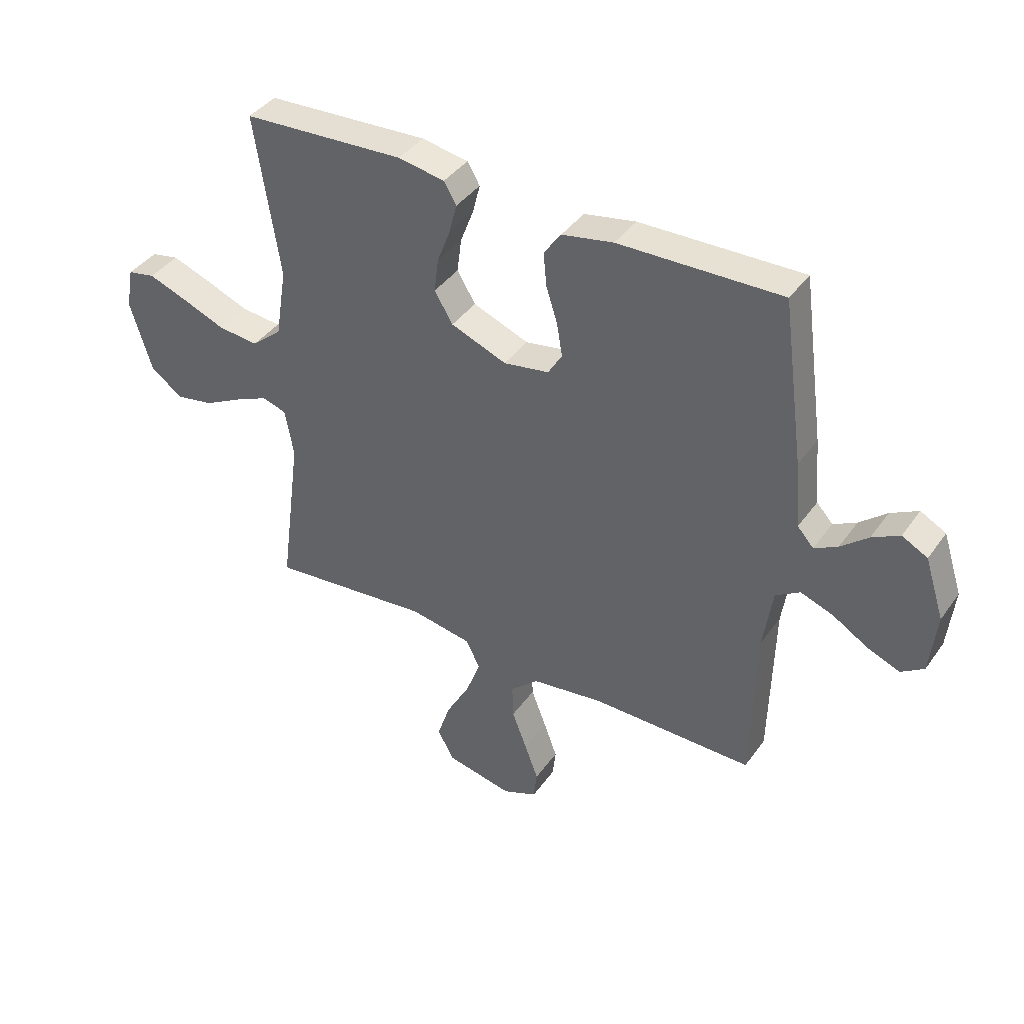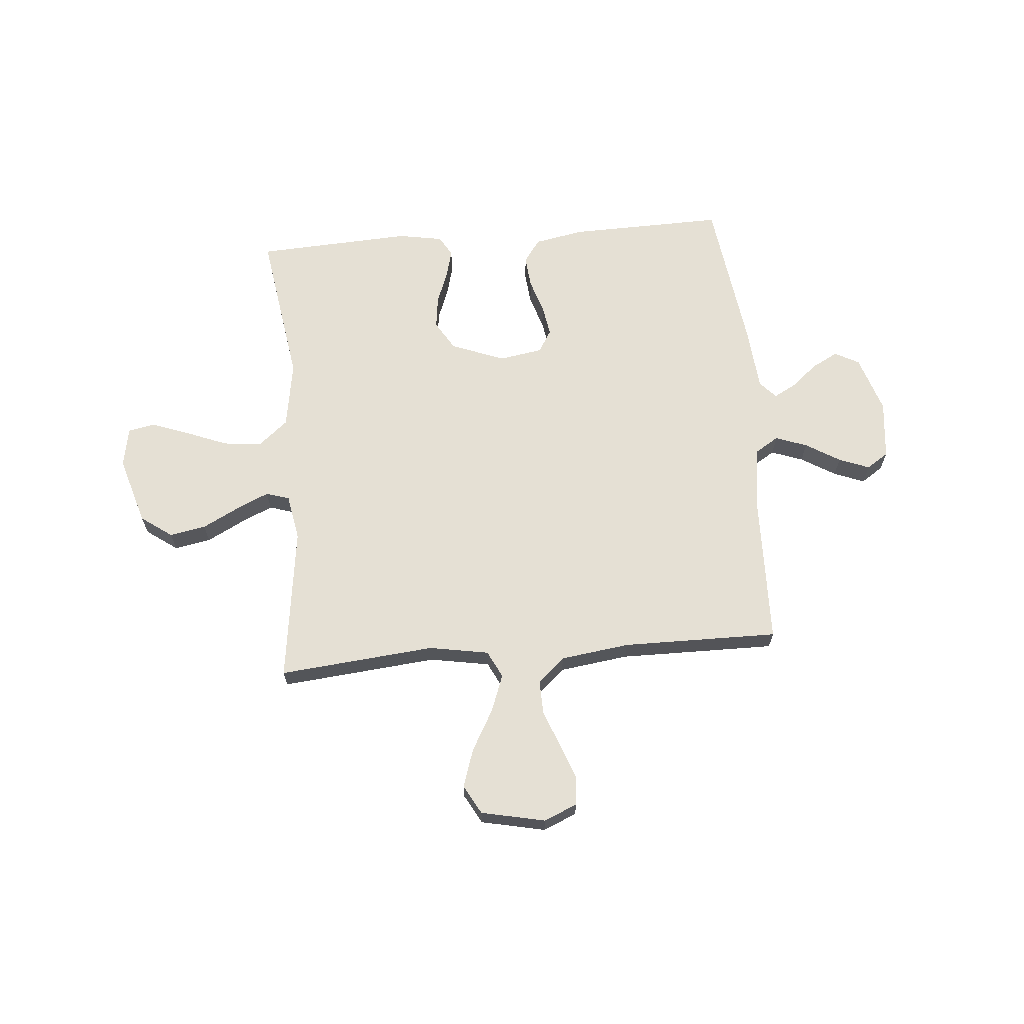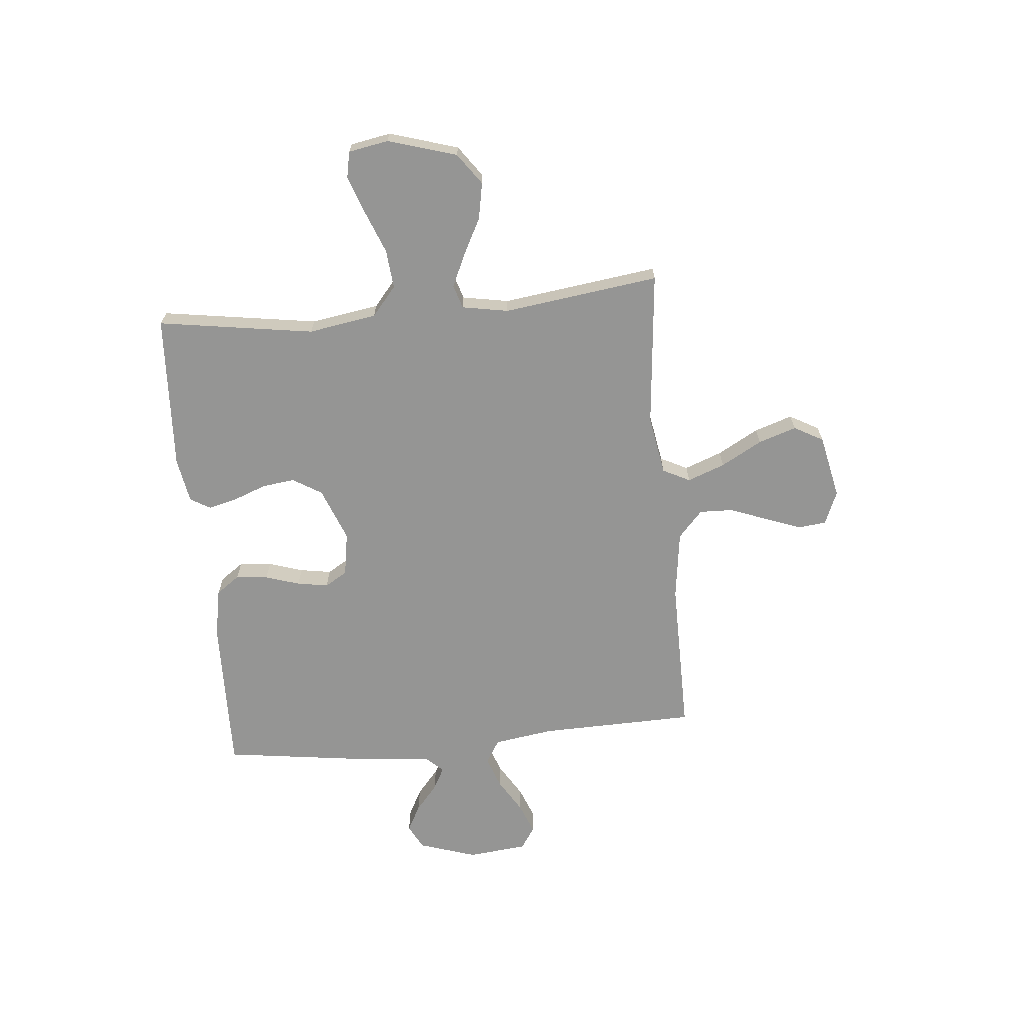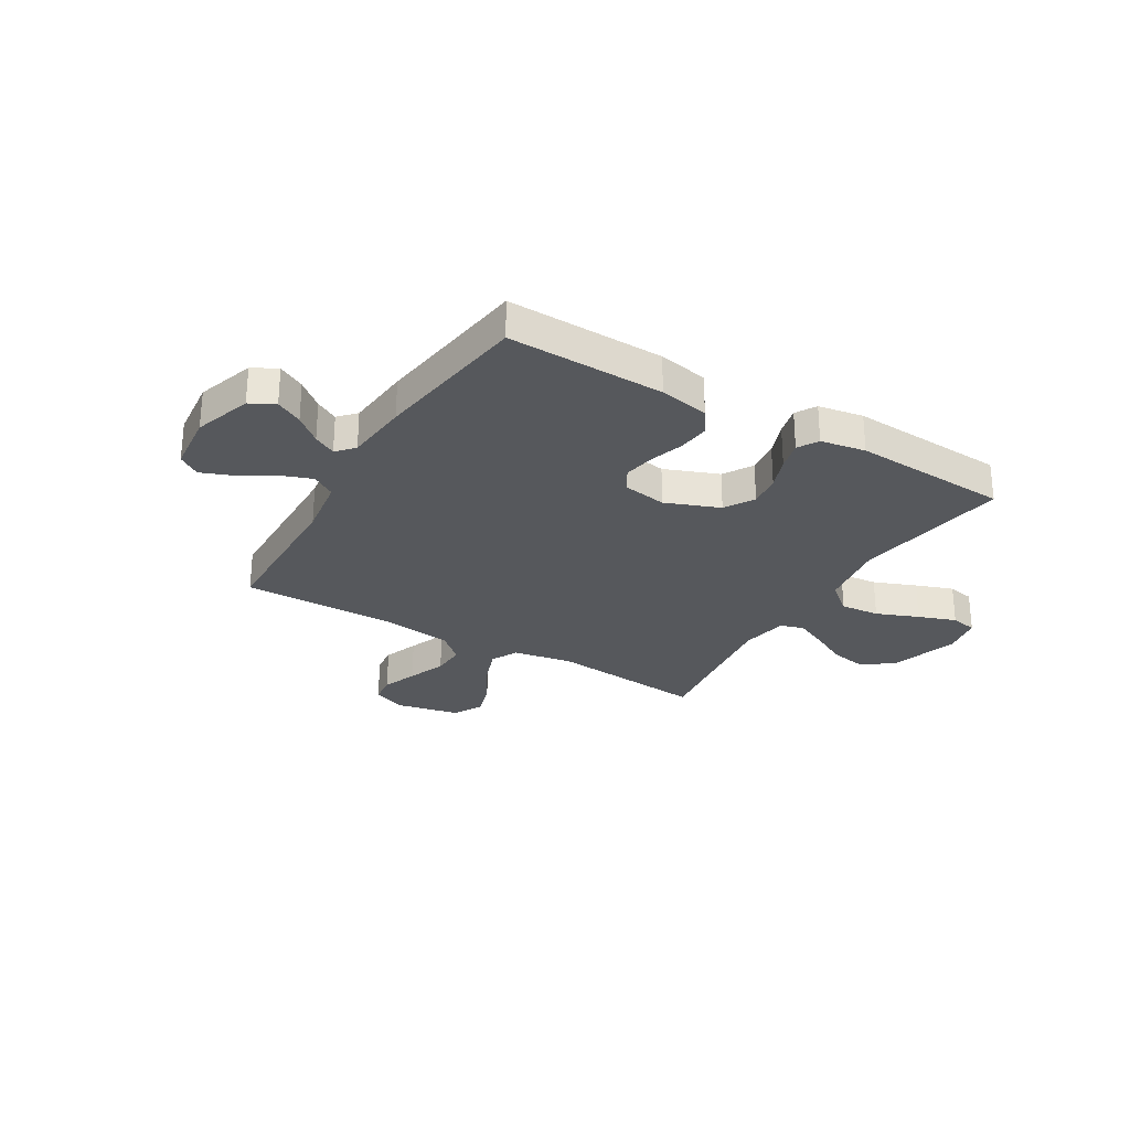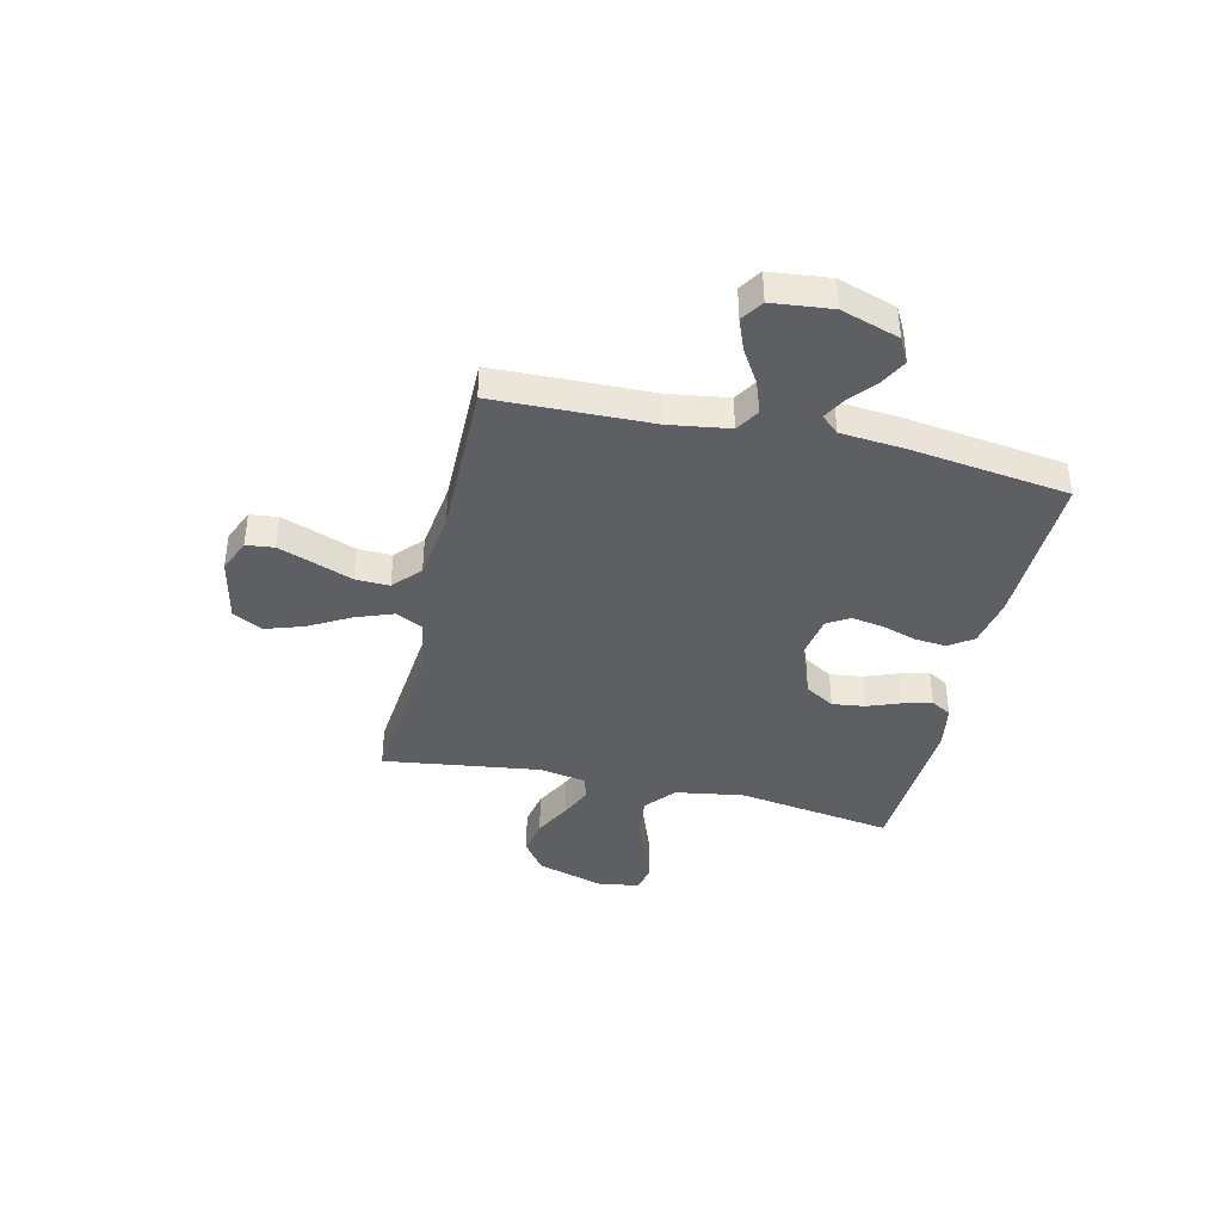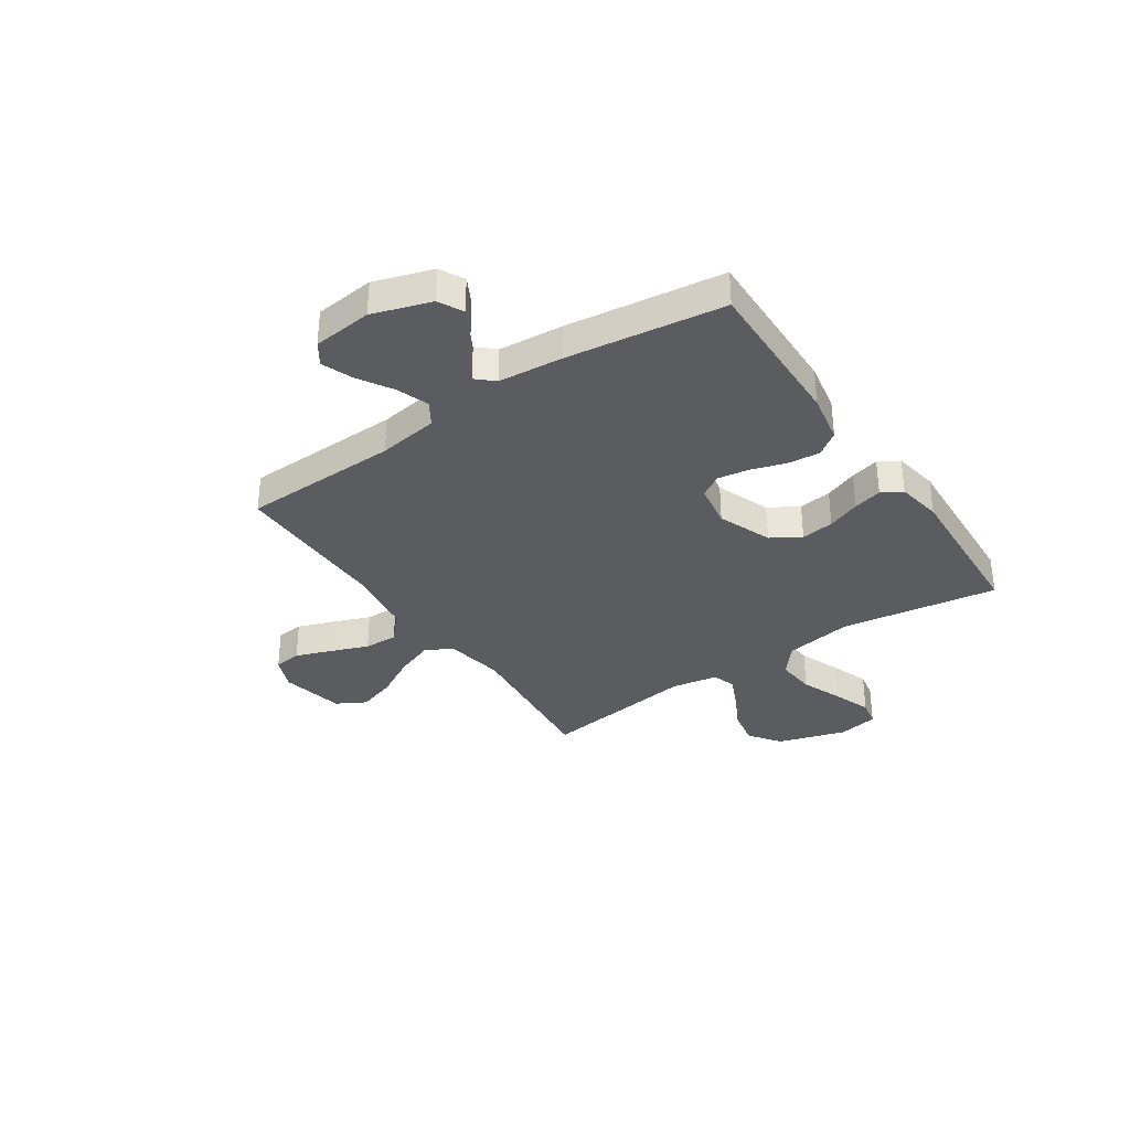
<metadata>
{"format":"obj","ext":"obj","renderer":"f3d","projection":"perspective","resolution":1024,"background":"white","views":[{"elev":40.0,"azim":-148.1,"up":"+Z"},{"elev":65.8,"azim":175.2,"up":"+Y"},{"elev":-67.4,"azim":95.4,"up":"+Y"},{"elev":-27.8,"azim":-30.9,"up":"+Y"},{"elev":-39.7,"azim":-103.0,"up":"+Y"},{"elev":-34.3,"azim":-55.9,"up":"+Y"}]}
</metadata>
<code>
v 0.5 0.07 0.5
v 0.454 0.07 0.2
v 0.475 0.07 0.069
v 0.531 0.07 0.022
v 0.606 0.07 0.029
v 0.687 0.07 0.061
v 0.759 0.07 0.087
v 0.81 0.07 0.077
v 0.824 0.07 0
v 0.784 0.07 -0.132
v 0.724 0.07 -0.175
v 0.654 0.07 -0.162
v 0.583 0.07 -0.125
v 0.521 0.07 -0.097
v 0.476 0.07 -0.111
v 0.46 0.07 -0.2
v 0.5 0.07 -0.5
v 0.2 0.07 -0.471
v 0.085 0.07 -0.491
v 0.059 0.07 -0.543
v 0.086 0.07 -0.615
v 0.13 0.07 -0.694
v 0.154 0.07 -0.767
v 0.123 0.07 -0.823
v 0 0.07 -0.849
v -0.064 0.07 -0.822
v -0.07 0.07 -0.769
v -0.045 0.07 -0.701
v -0.017 0.07 -0.628
v -0.015 0.07 -0.563
v -0.067 0.07 -0.516
v -0.2 0.07 -0.498
v -0.5 0.07 -0.5
v -0.507 0.07 -0.2
v -0.524 0.07 -0.085
v -0.569 0.07 -0.057
v -0.63 0.07 -0.079
v -0.696 0.07 -0.119
v -0.755 0.07 -0.142
v -0.797 0.07 -0.114
v -0.809 0.07 0
v -0.773 0.07 0.111
v -0.726 0.07 0.136
v -0.675 0.07 0.109
v -0.625 0.07 0.067
v -0.582 0.07 0.044
v -0.552 0.07 0.077
v -0.541 0.07 0.2
v -0.5 0.07 0.5
v -0.2 0.07 0.493
v -0.105 0.07 0.475
v -0.073 0.07 0.43
v -0.079 0.07 0.368
v -0.1 0.07 0.302
v -0.11 0.07 0.242
v -0.084 0.07 0.199
v 0 0.07 0.185
v 0.103 0.07 0.225
v 0.137 0.07 0.281
v 0.129 0.07 0.344
v 0.105 0.07 0.407
v 0.091 0.07 0.462
v 0.114 0.07 0.501
v 0.2 0.07 0.516
v 0.5 0 0.5
v 0.454 0 0.2
v 0.475 0 0.069
v 0.531 0 0.022
v 0.606 0 0.029
v 0.687 0 0.061
v 0.759 0 0.087
v 0.81 0 0.077
v 0.824 0 0
v 0.784 0 -0.132
v 0.724 0 -0.175
v 0.654 0 -0.162
v 0.583 0 -0.125
v 0.521 0 -0.097
v 0.476 0 -0.111
v 0.46 0 -0.2
v 0.5 0 -0.5
v 0.2 0 -0.471
v 0.085 0 -0.491
v 0.059 0 -0.543
v 0.086 0 -0.615
v 0.13 0 -0.694
v 0.154 0 -0.767
v 0.123 0 -0.823
v 0 0 -0.849
v -0.064 0 -0.822
v -0.07 0 -0.769
v -0.045 0 -0.701
v -0.017 0 -0.628
v -0.015 0 -0.563
v -0.067 0 -0.516
v -0.2 0 -0.498
v -0.5 0 -0.5
v -0.507 0 -0.2
v -0.524 0 -0.085
v -0.569 0 -0.057
v -0.63 0 -0.079
v -0.696 0 -0.119
v -0.755 0 -0.142
v -0.797 0 -0.114
v -0.809 0 0
v -0.773 0 0.111
v -0.726 0 0.136
v -0.675 0 0.109
v -0.625 0 0.067
v -0.582 0 0.044
v -0.552 0 0.077
v -0.541 0 0.2
v -0.5 0 0.5
v -0.2 0 0.493
v -0.105 0 0.475
v -0.073 0 0.43
v -0.079 0 0.368
v -0.1 0 0.302
v -0.11 0 0.242
v -0.084 0 0.199
v 0 0 0.185
v 0.103 0 0.225
v 0.137 0 0.281
v 0.129 0 0.344
v 0.105 0 0.407
v 0.091 0 0.462
v 0.114 0 0.501
v 0.2 0 0.516
f 64 1 2
f 63 64 2
f 62 63 2
f 61 62 2
f 60 61 2
f 59 60 2 3
f 58 59 3 4
f 57 58 4
f 56 57 4
f 52 53 54
f 51 52 54
f 50 51 54
f 49 50 54
f 48 49 54
f 47 48 54
f 46 47 54 55
f 43 44 45
f 42 43 45
f 41 42 45
f 40 41 45
f 39 40 45
f 38 39 45
f 37 38 45
f 36 37 45 46
f 46 55 56
f 36 46 56
f 35 36 56
f 32 33 34
f 35 56 4
f 34 35 4
f 32 34 4
f 31 32 4
f 27 28 29
f 26 27 29
f 25 26 29
f 24 25 29
f 23 24 29
f 22 23 29
f 21 22 29
f 20 21 29 30
f 16 17 18
f 15 16 18 19
f 11 12 13
f 10 11 13
f 9 10 13
f 8 9 13
f 7 8 13
f 6 7 13
f 5 6 13
f 5 13 14
f 4 5 14 15
f 19 20 30 31
f 4 15 19 31
f 66 65 128
f 66 128 127
f 66 127 126
f 66 126 125
f 66 125 124
f 67 66 124 123
f 68 67 123 122
f 68 122 121
f 68 121 120
f 118 117 116
f 118 116 115
f 118 115 114
f 118 114 113
f 118 113 112
f 118 112 111
f 119 118 111 110
f 109 108 107
f 109 107 106
f 109 106 105
f 109 105 104
f 109 104 103
f 109 103 102
f 109 102 101
f 110 109 101 100
f 120 119 110
f 120 110 100
f 120 100 99
f 98 97 96
f 68 120 99
f 68 99 98
f 68 98 96
f 68 96 95
f 93 92 91
f 93 91 90
f 93 90 89
f 93 89 88
f 93 88 87
f 93 87 86
f 93 86 85
f 94 93 85 84
f 82 81 80
f 83 82 80 79
f 77 76 75
f 77 75 74
f 77 74 73
f 77 73 72
f 77 72 71
f 77 71 70
f 77 70 69
f 78 77 69
f 79 78 69 68
f 95 94 84 83
f 95 83 79 68
f 1 65 66 2
f 2 66 67 3
f 3 67 68 4
f 4 68 69 5
f 5 69 70 6
f 6 70 71 7
f 7 71 72 8
f 8 72 73 9
f 9 73 74 10
f 10 74 75 11
f 11 75 76 12
f 12 76 77 13
f 13 77 78 14
f 14 78 79 15
f 15 79 80 16
f 16 80 81 17
f 17 81 82 18
f 18 82 83 19
f 19 83 84 20
f 20 84 85 21
f 21 85 86 22
f 22 86 87 23
f 23 87 88 24
f 24 88 89 25
f 25 89 90 26
f 26 90 91 27
f 27 91 92 28
f 28 92 93 29
f 29 93 94 30
f 30 94 95 31
f 31 95 96 32
f 32 96 97 33
f 33 97 98 34
f 34 98 99 35
f 35 99 100 36
f 36 100 101 37
f 37 101 102 38
f 38 102 103 39
f 39 103 104 40
f 40 104 105 41
f 41 105 106 42
f 42 106 107 43
f 43 107 108 44
f 44 108 109 45
f 45 109 110 46
f 46 110 111 47
f 47 111 112 48
f 48 112 113 49
f 49 113 114 50
f 50 114 115 51
f 51 115 116 52
f 52 116 117 53
f 53 117 118 54
f 54 118 119 55
f 55 119 120 56
f 56 120 121 57
f 57 121 122 58
f 58 122 123 59
f 59 123 124 60
f 60 124 125 61
f 61 125 126 62
f 62 126 127 63
f 63 127 128 64
f 64 128 65 1

</code>
